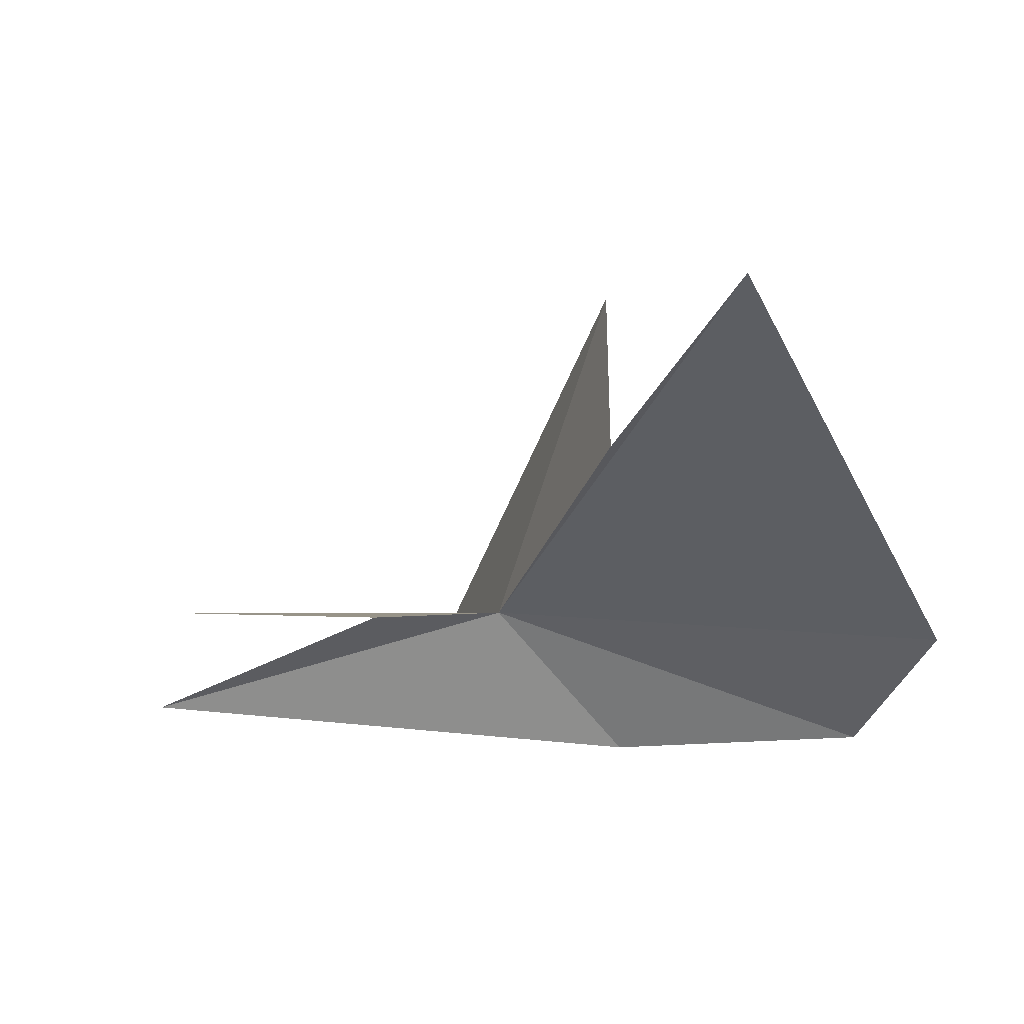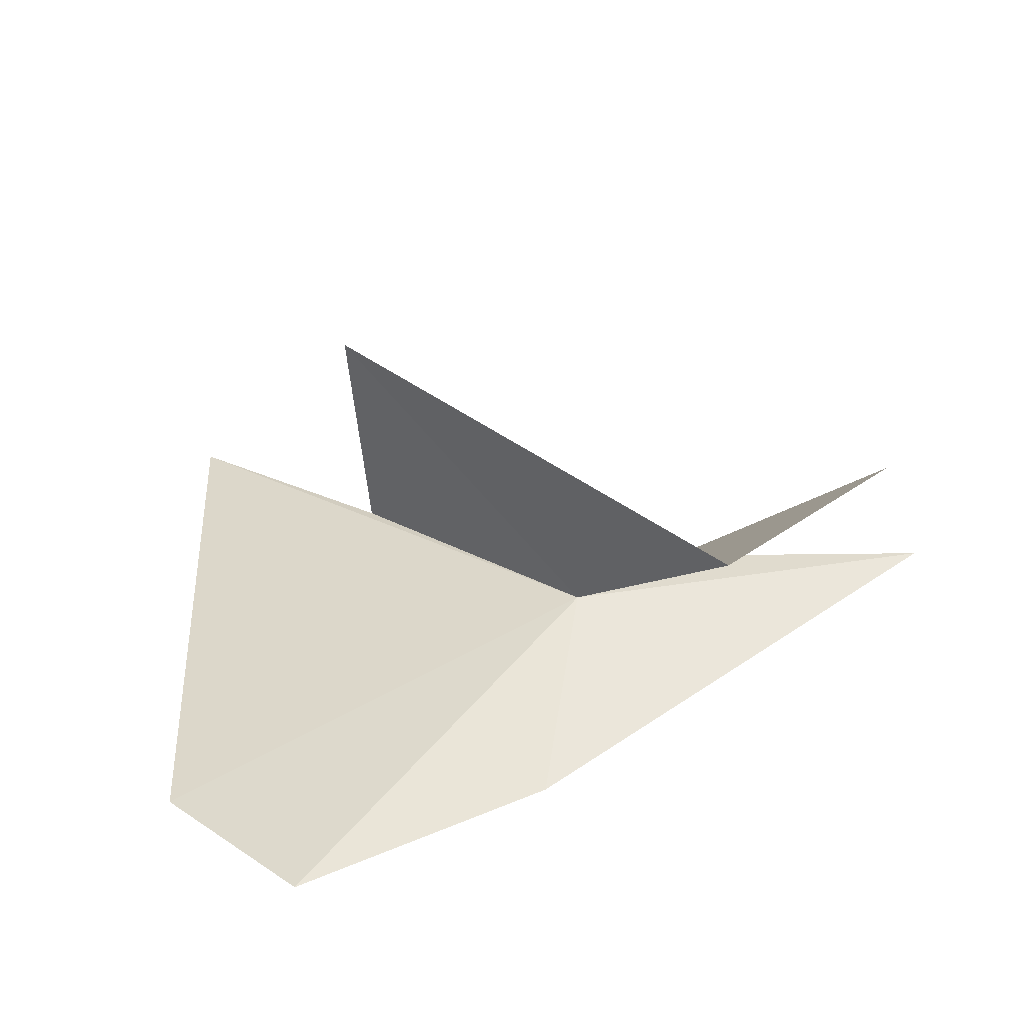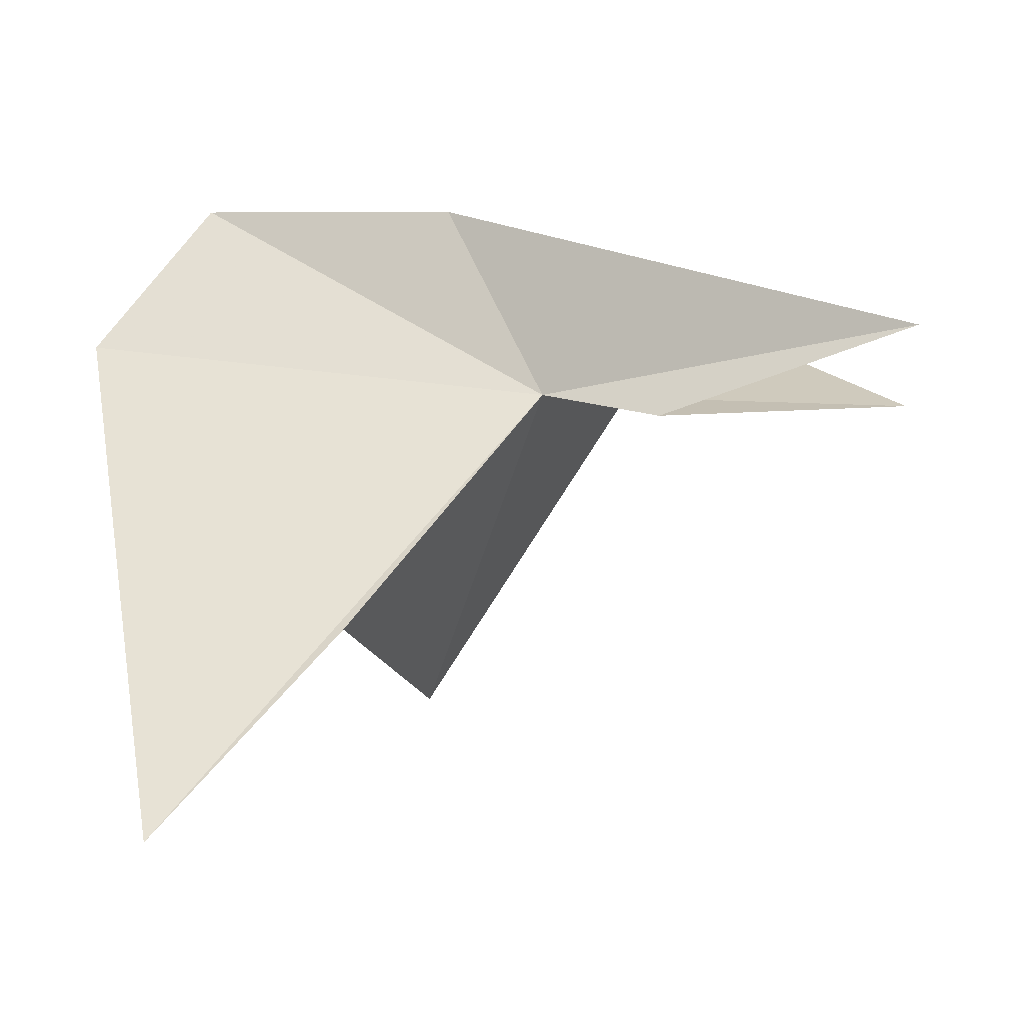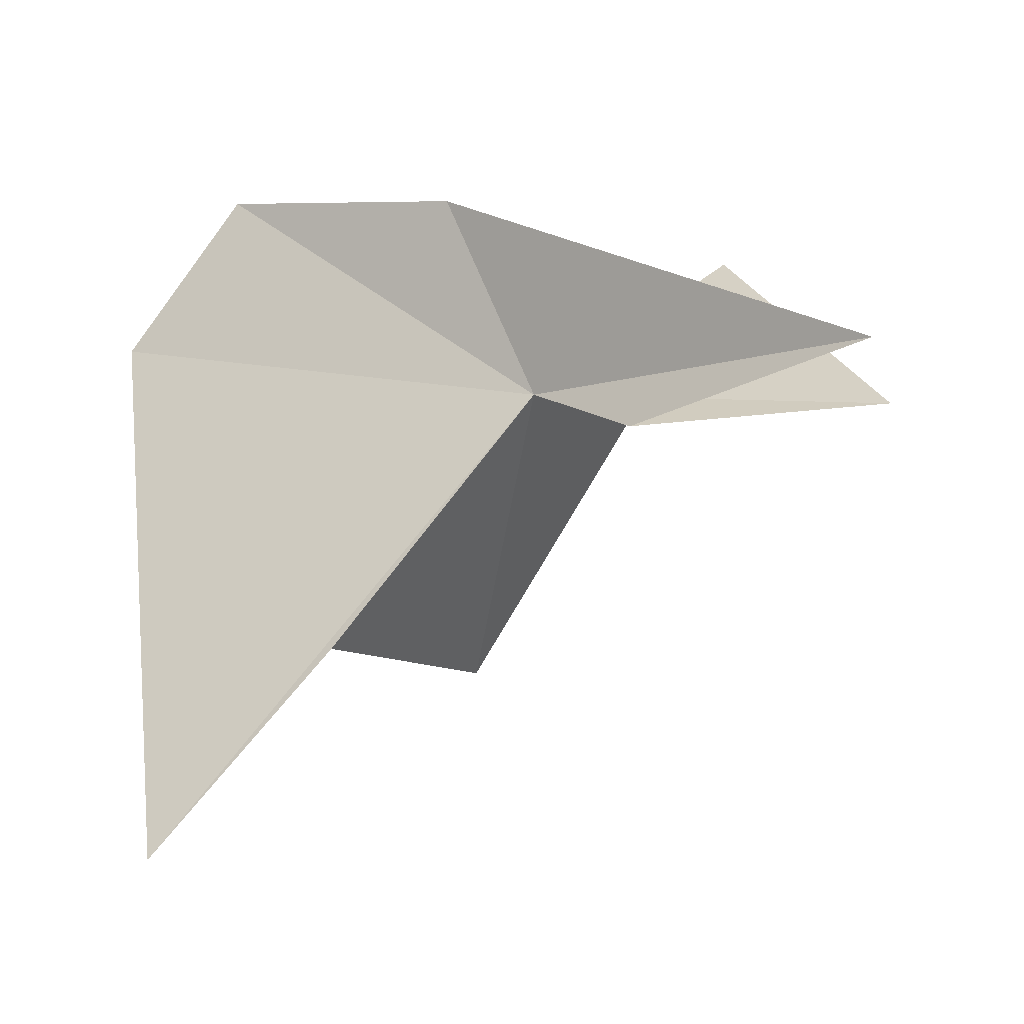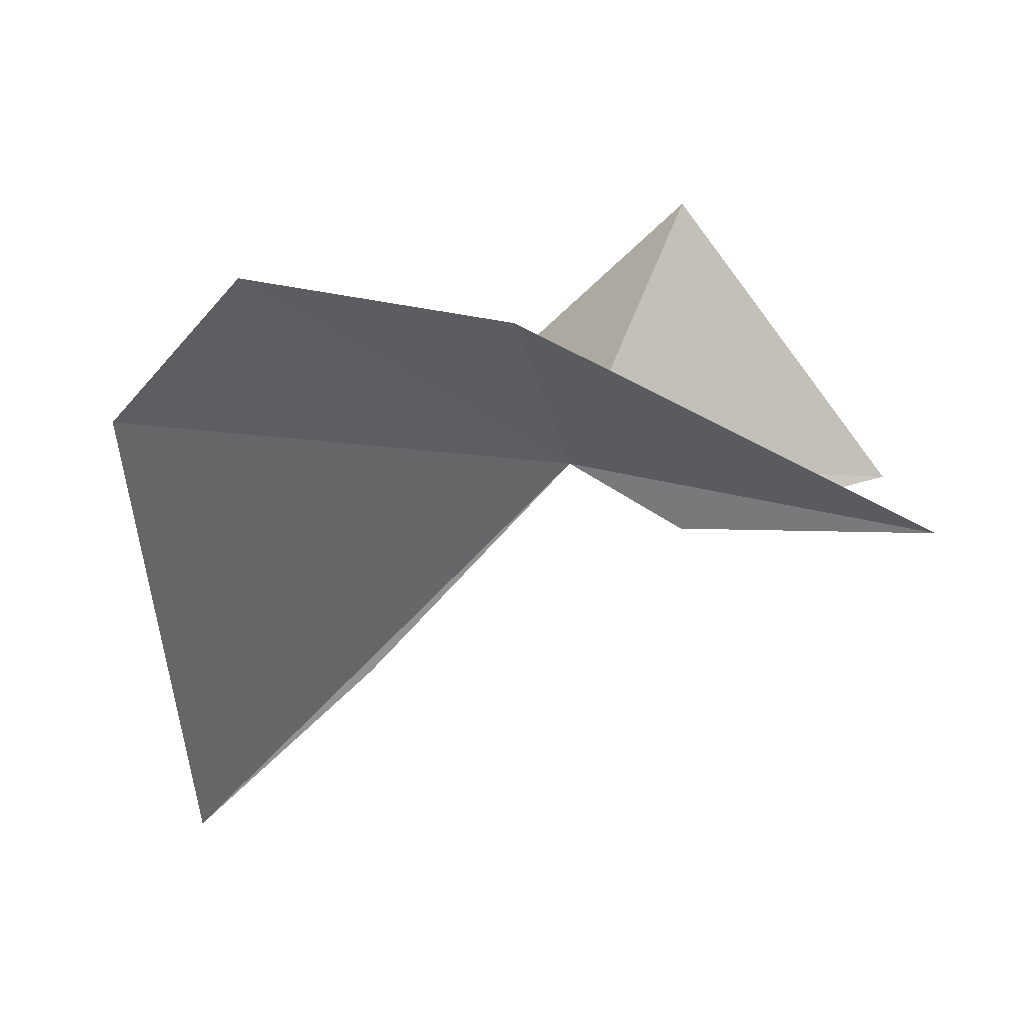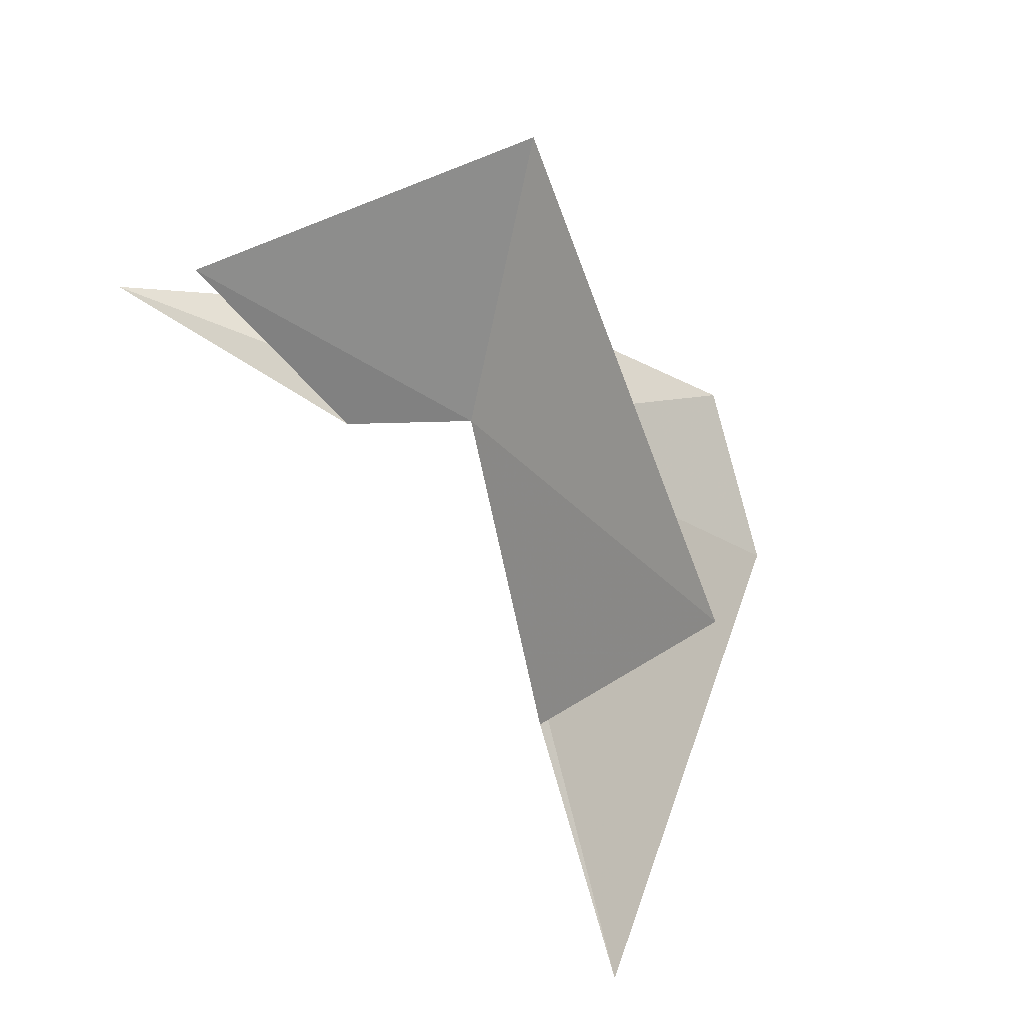
<metadata>
{"format":"obj","ext":"obj","renderer":"f3d","projection":"perspective","resolution":1024,"background":"white","views":[{"elev":-57.0,"azim":-168.4,"up":"+Y"},{"elev":53.0,"azim":-16.5,"up":"+Y"},{"elev":-14.7,"azim":17.6,"up":"+Z"},{"elev":-4.8,"azim":32.7,"up":"+Z"},{"elev":-38.5,"azim":-11.1,"up":"+Y"},{"elev":-37.5,"azim":144.8,"up":"+Z"}]}
</metadata>
<code>
v 6.618 30.95 15.93
v 6.028 30.55 15.03
v 5.994 31.52 14.95
v 4.978 30.66 16.18
v 5.47 30.24 14.29
v 7.074 30.83 15.77
v 7.88 31.16 15.83
v 6.938 31.8 16.5
v 7.985 30.78 15.99
v 6.269 30.91 16.66
v 5.333 30.85 16.75
f 1 5 4
f 1 2 5
f 1 7 8
f 1 9 6
f 1 11 10
f 1 10 9
f 1 4 11
f 1 8 3
f 1 3 2
f 1 6 7

</code>
